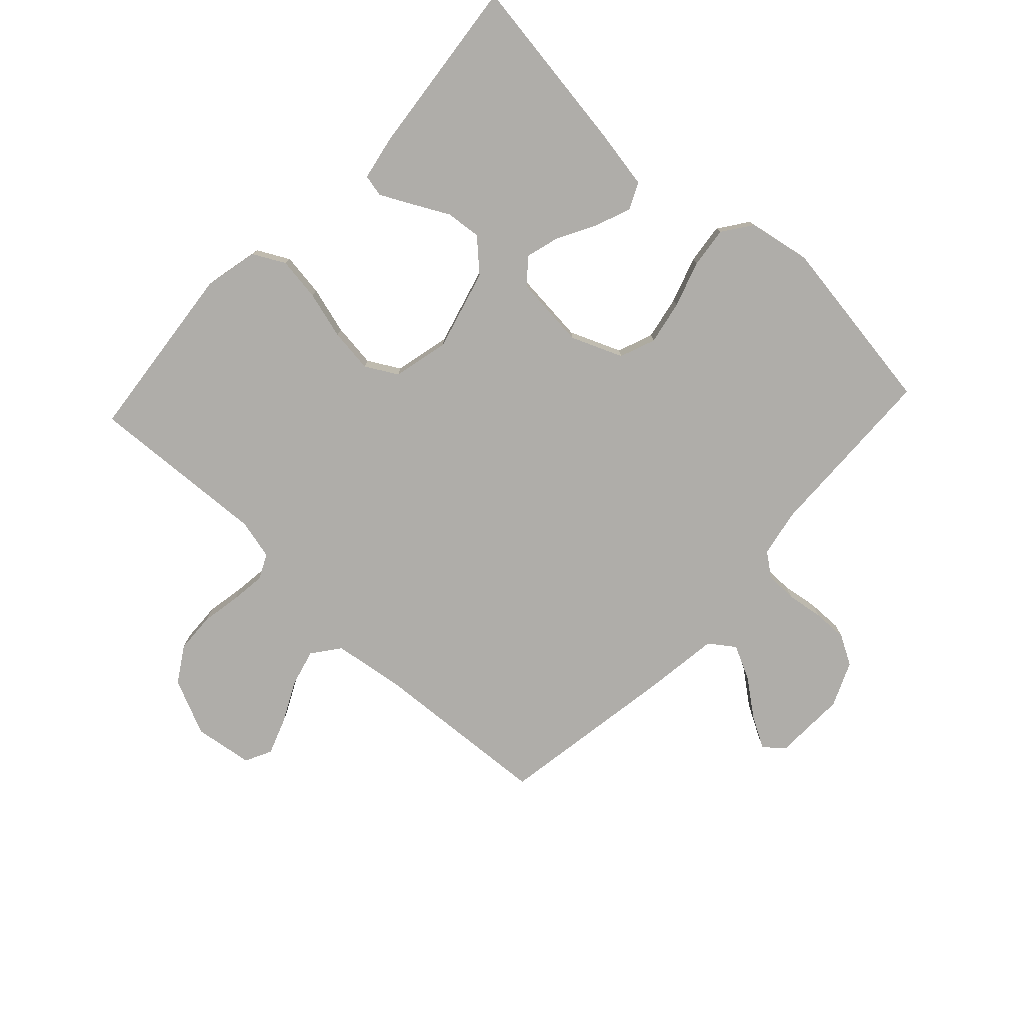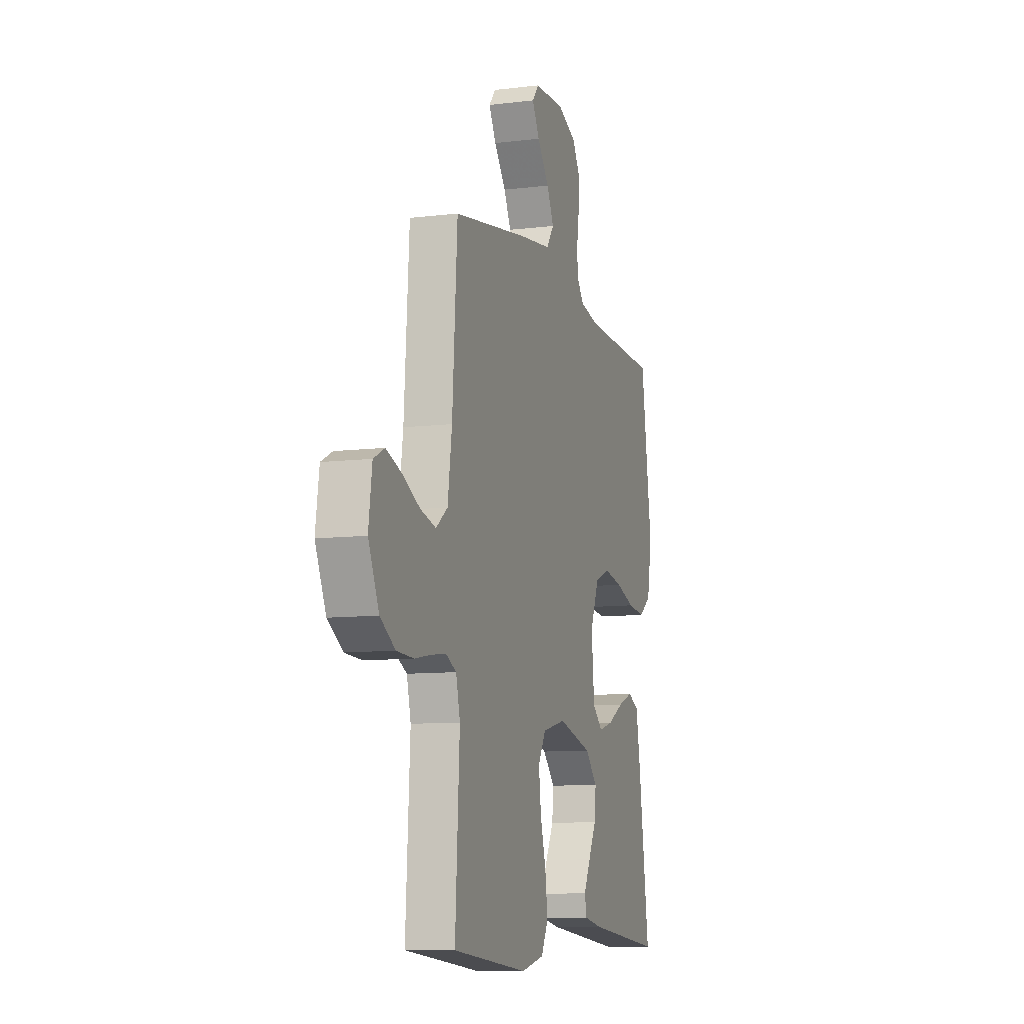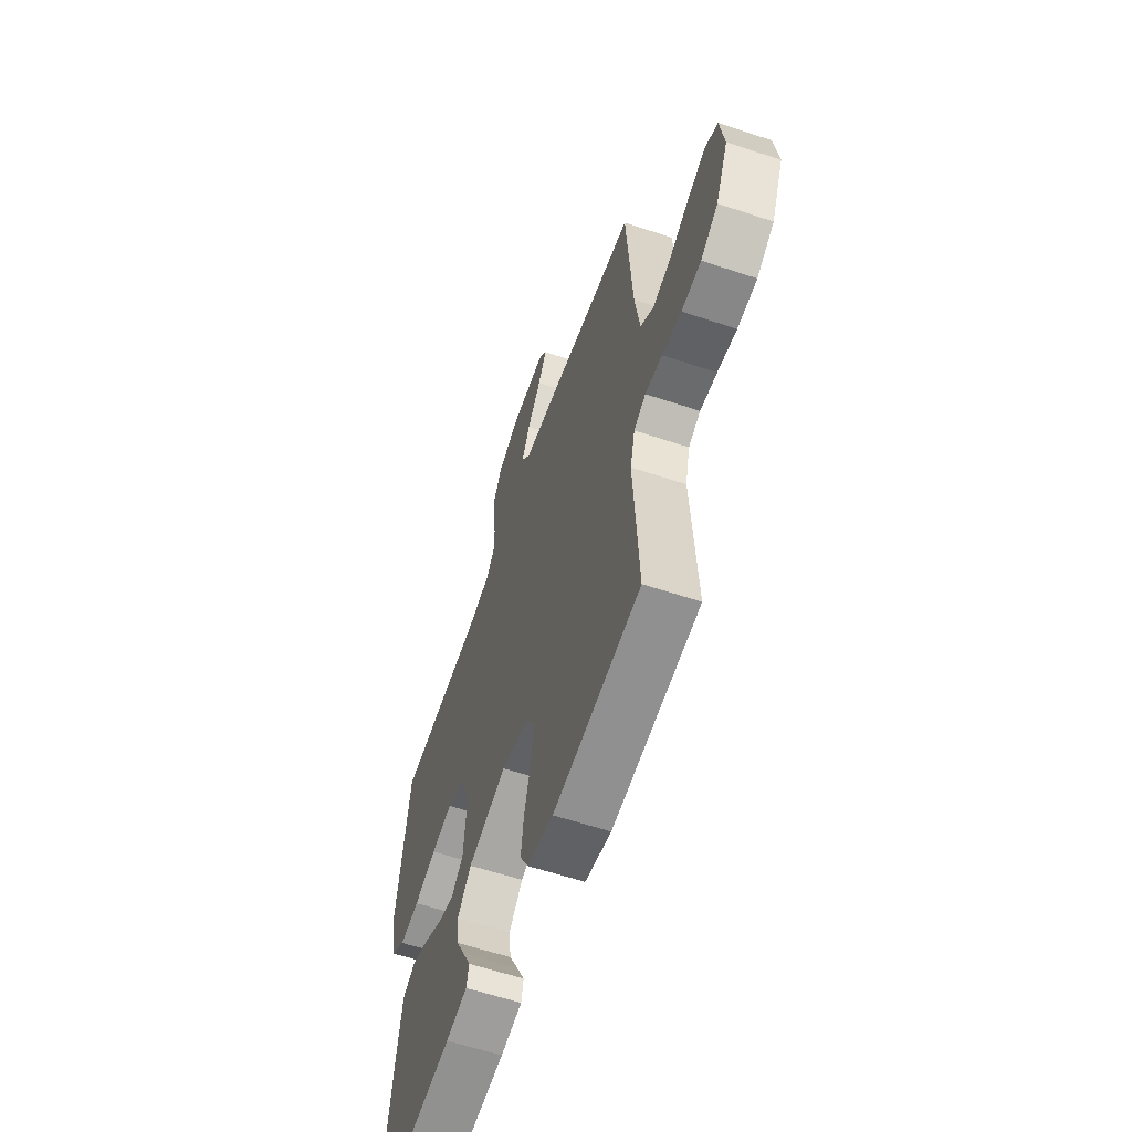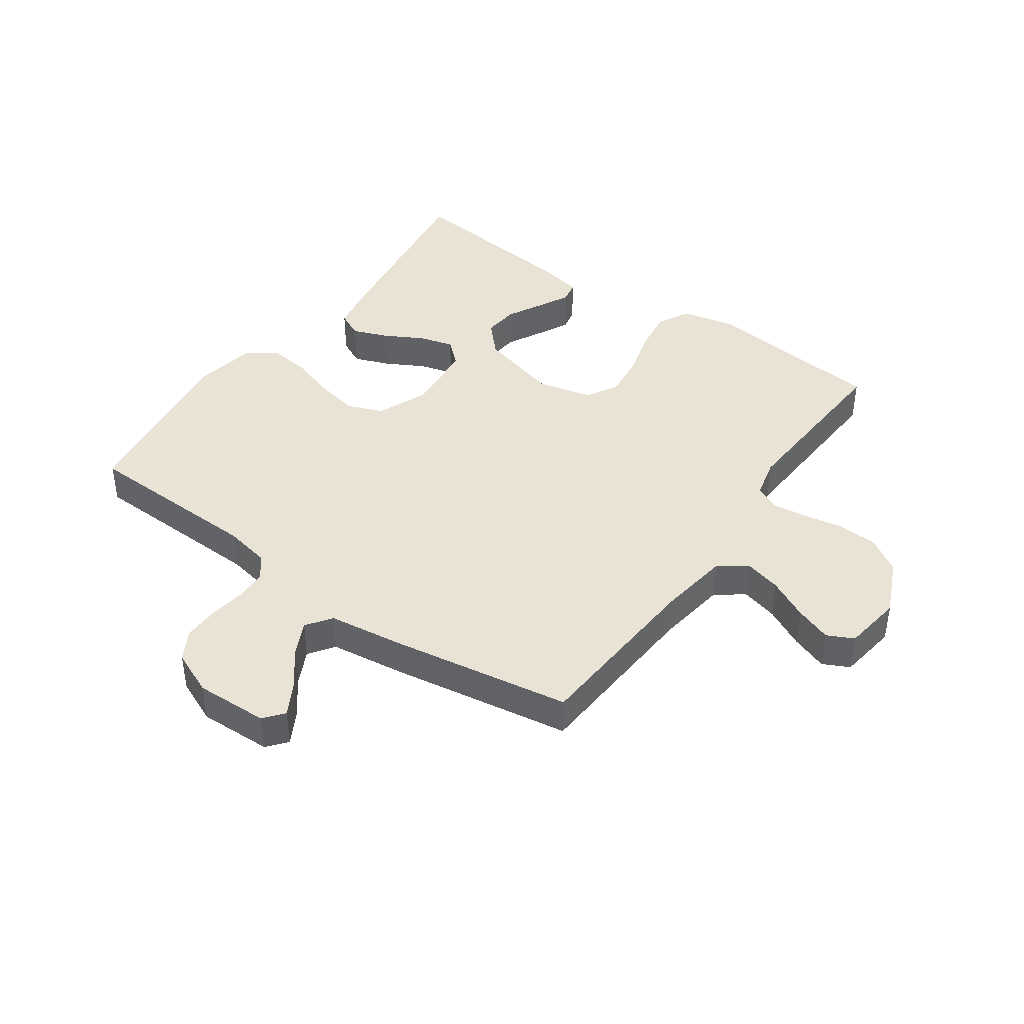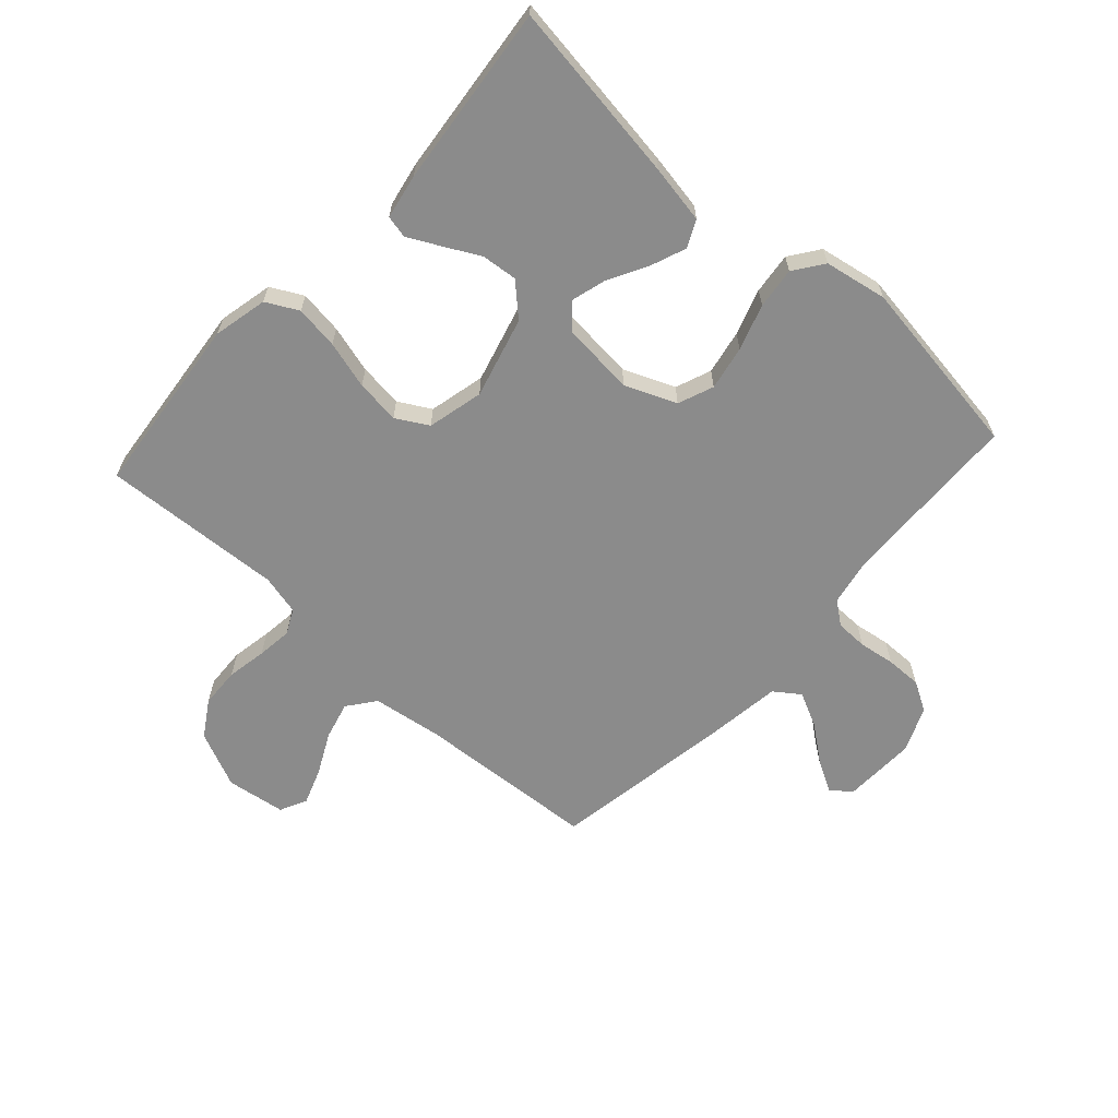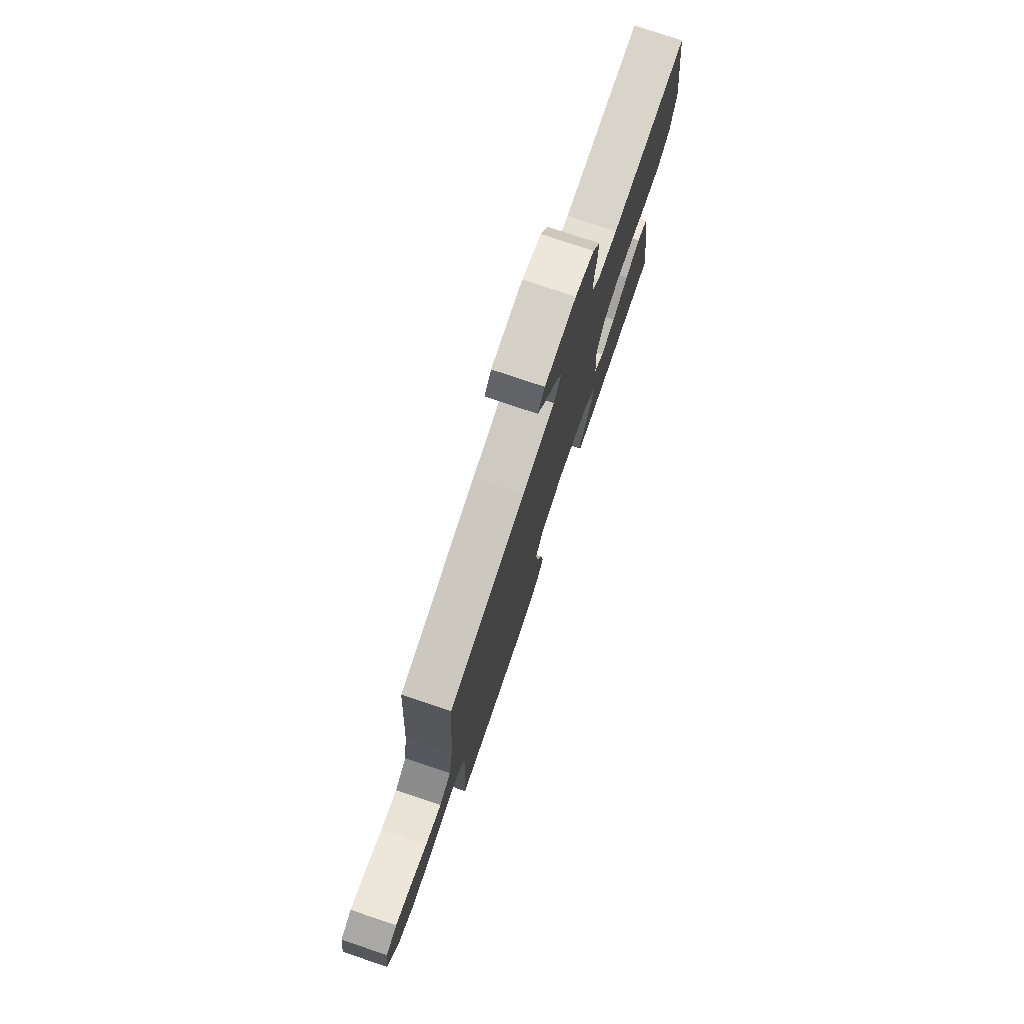
<metadata>
{"format":"obj","ext":"obj","renderer":"f3d","projection":"perspective","resolution":1024,"background":"white","views":[{"elev":-77.4,"azim":-133.0,"up":"+Y"},{"elev":-9.6,"azim":107.7,"up":"+Z"},{"elev":-60.0,"azim":71.1,"up":"+Z"},{"elev":42.3,"azim":35.3,"up":"+Y"},{"elev":-63.8,"azim":-132.2,"up":"+Y"},{"elev":77.6,"azim":108.6,"up":"+Z"}]}
</metadata>
<code>
v -0.5 0.07 -0.5
v -0.457 0.07 -0.2
v -0.44 0.07 -0.103
v -0.396 0.07 -0.082
v -0.337 0.07 -0.105
v -0.273 0.07 -0.14
v -0.216 0.07 -0.156
v -0.176 0.07 -0.12
v -0.165 0.07 0
v -0.2 0.07 0.085
v -0.259 0.07 0.108
v -0.332 0.07 0.094
v -0.408 0.07 0.069
v -0.476 0.07 0.061
v -0.525 0.07 0.096
v -0.544 0.07 0.2
v -0.5 0.07 0.5
v -0.2 0.07 0.509
v -0.122 0.07 0.524
v -0.093 0.07 0.562
v -0.092 0.07 0.615
v -0.101 0.07 0.675
v -0.102 0.07 0.734
v -0.074 0.07 0.783
v 0 0.07 0.815
v 0.121 0.07 0.811
v 0.148 0.07 0.778
v 0.119 0.07 0.726
v 0.072 0.07 0.665
v 0.044 0.07 0.608
v 0.074 0.07 0.566
v 0.2 0.07 0.549
v 0.5 0.07 0.5
v 0.52 0.07 0.2
v 0.537 0.07 0.083
v 0.583 0.07 0.048
v 0.645 0.07 0.064
v 0.713 0.07 0.098
v 0.774 0.07 0.12
v 0.818 0.07 0.098
v 0.832 0.07 0
v 0.79 0.07 -0.093
v 0.731 0.07 -0.13
v 0.664 0.07 -0.133
v 0.598 0.07 -0.121
v 0.54 0.07 -0.114
v 0.499 0.07 -0.134
v 0.483 0.07 -0.2
v 0.5 0.07 -0.5
v 0.2 0.07 -0.531
v 0.11 0.07 -0.511
v 0.082 0.07 -0.458
v 0.092 0.07 -0.386
v 0.114 0.07 -0.307
v 0.123 0.07 -0.234
v 0.093 0.07 -0.181
v 0 0.07 -0.159
v -0.134 0.07 -0.195
v -0.182 0.07 -0.246
v -0.176 0.07 -0.305
v -0.145 0.07 -0.364
v -0.118 0.07 -0.417
v -0.126 0.07 -0.454
v -0.2 0.07 -0.468
v -0.5 0 -0.5
v -0.457 0 -0.2
v -0.44 0 -0.103
v -0.396 0 -0.082
v -0.337 0 -0.105
v -0.273 0 -0.14
v -0.216 0 -0.156
v -0.176 0 -0.12
v -0.165 0 0
v -0.2 0 0.085
v -0.259 0 0.108
v -0.332 0 0.094
v -0.408 0 0.069
v -0.476 0 0.061
v -0.525 0 0.096
v -0.544 0 0.2
v -0.5 0 0.5
v -0.2 0 0.509
v -0.122 0 0.524
v -0.093 0 0.562
v -0.092 0 0.615
v -0.101 0 0.675
v -0.102 0 0.734
v -0.074 0 0.783
v 0 0 0.815
v 0.121 0 0.811
v 0.148 0 0.778
v 0.119 0 0.726
v 0.072 0 0.665
v 0.044 0 0.608
v 0.074 0 0.566
v 0.2 0 0.549
v 0.5 0 0.5
v 0.52 0 0.2
v 0.537 0 0.083
v 0.583 0 0.048
v 0.645 0 0.064
v 0.713 0 0.098
v 0.774 0 0.12
v 0.818 0 0.098
v 0.832 0 0
v 0.79 0 -0.093
v 0.731 0 -0.13
v 0.664 0 -0.133
v 0.598 0 -0.121
v 0.54 0 -0.114
v 0.499 0 -0.134
v 0.483 0 -0.2
v 0.5 0 -0.5
v 0.2 0 -0.531
v 0.11 0 -0.511
v 0.082 0 -0.458
v 0.092 0 -0.386
v 0.114 0 -0.307
v 0.123 0 -0.234
v 0.093 0 -0.181
v 0 0 -0.159
v -0.134 0 -0.195
v -0.182 0 -0.246
v -0.176 0 -0.305
v -0.145 0 -0.364
v -0.118 0 -0.417
v -0.126 0 -0.454
v -0.2 0 -0.468
f 4 5 6
f 3 4 6
f 2 3 6
f 1 2 6
f 64 1 6
f 63 64 6
f 62 63 6
f 61 62 6
f 60 61 6
f 59 60 6 7
f 58 59 7 8
f 57 58 8 9
f 56 57 9 10
f 52 53 54
f 51 52 54
f 50 51 54
f 49 50 54
f 48 49 54
f 47 48 54 55
f 46 47 55 56
f 43 44 45
f 42 43 45
f 41 42 45
f 40 41 45
f 39 40 45
f 38 39 45
f 37 38 45
f 36 37 45 46
f 46 56 10
f 36 46 10
f 35 36 10
f 31 32 33 34
f 27 28 29
f 26 27 29
f 25 26 29
f 24 25 29
f 23 24 29
f 22 23 29
f 21 22 29
f 20 21 29 30
f 19 20 30 31
f 16 17 18
f 15 16 18
f 14 15 18
f 13 14 18
f 12 13 18
f 11 12 18 19
f 31 34 35
f 19 31 35
f 11 19 35
f 10 11 35
f 70 69 68
f 70 68 67
f 70 67 66
f 70 66 65
f 70 65 128
f 70 128 127
f 70 127 126
f 70 126 125
f 70 125 124
f 71 70 124 123
f 72 71 123 122
f 73 72 122 121
f 74 73 121 120
f 118 117 116
f 118 116 115
f 118 115 114
f 118 114 113
f 118 113 112
f 119 118 112 111
f 120 119 111 110
f 109 108 107
f 109 107 106
f 109 106 105
f 109 105 104
f 109 104 103
f 109 103 102
f 109 102 101
f 110 109 101 100
f 74 120 110
f 74 110 100
f 74 100 99
f 98 97 96 95
f 93 92 91
f 93 91 90
f 93 90 89
f 93 89 88
f 93 88 87
f 93 87 86
f 93 86 85
f 94 93 85 84
f 95 94 84 83
f 82 81 80
f 82 80 79
f 82 79 78
f 82 78 77
f 82 77 76
f 83 82 76 75
f 99 98 95
f 99 95 83
f 99 83 75
f 99 75 74
f 1 65 66 2
f 2 66 67 3
f 3 67 68 4
f 4 68 69 5
f 5 69 70 6
f 6 70 71 7
f 7 71 72 8
f 8 72 73 9
f 9 73 74 10
f 10 74 75 11
f 11 75 76 12
f 12 76 77 13
f 13 77 78 14
f 14 78 79 15
f 15 79 80 16
f 16 80 81 17
f 17 81 82 18
f 18 82 83 19
f 19 83 84 20
f 20 84 85 21
f 21 85 86 22
f 22 86 87 23
f 23 87 88 24
f 24 88 89 25
f 25 89 90 26
f 26 90 91 27
f 27 91 92 28
f 28 92 93 29
f 29 93 94 30
f 30 94 95 31
f 31 95 96 32
f 32 96 97 33
f 33 97 98 34
f 34 98 99 35
f 35 99 100 36
f 36 100 101 37
f 37 101 102 38
f 38 102 103 39
f 39 103 104 40
f 40 104 105 41
f 41 105 106 42
f 42 106 107 43
f 43 107 108 44
f 44 108 109 45
f 45 109 110 46
f 46 110 111 47
f 47 111 112 48
f 48 112 113 49
f 49 113 114 50
f 50 114 115 51
f 51 115 116 52
f 52 116 117 53
f 53 117 118 54
f 54 118 119 55
f 55 119 120 56
f 56 120 121 57
f 57 121 122 58
f 58 122 123 59
f 59 123 124 60
f 60 124 125 61
f 61 125 126 62
f 62 126 127 63
f 63 127 128 64
f 64 128 65 1

</code>
